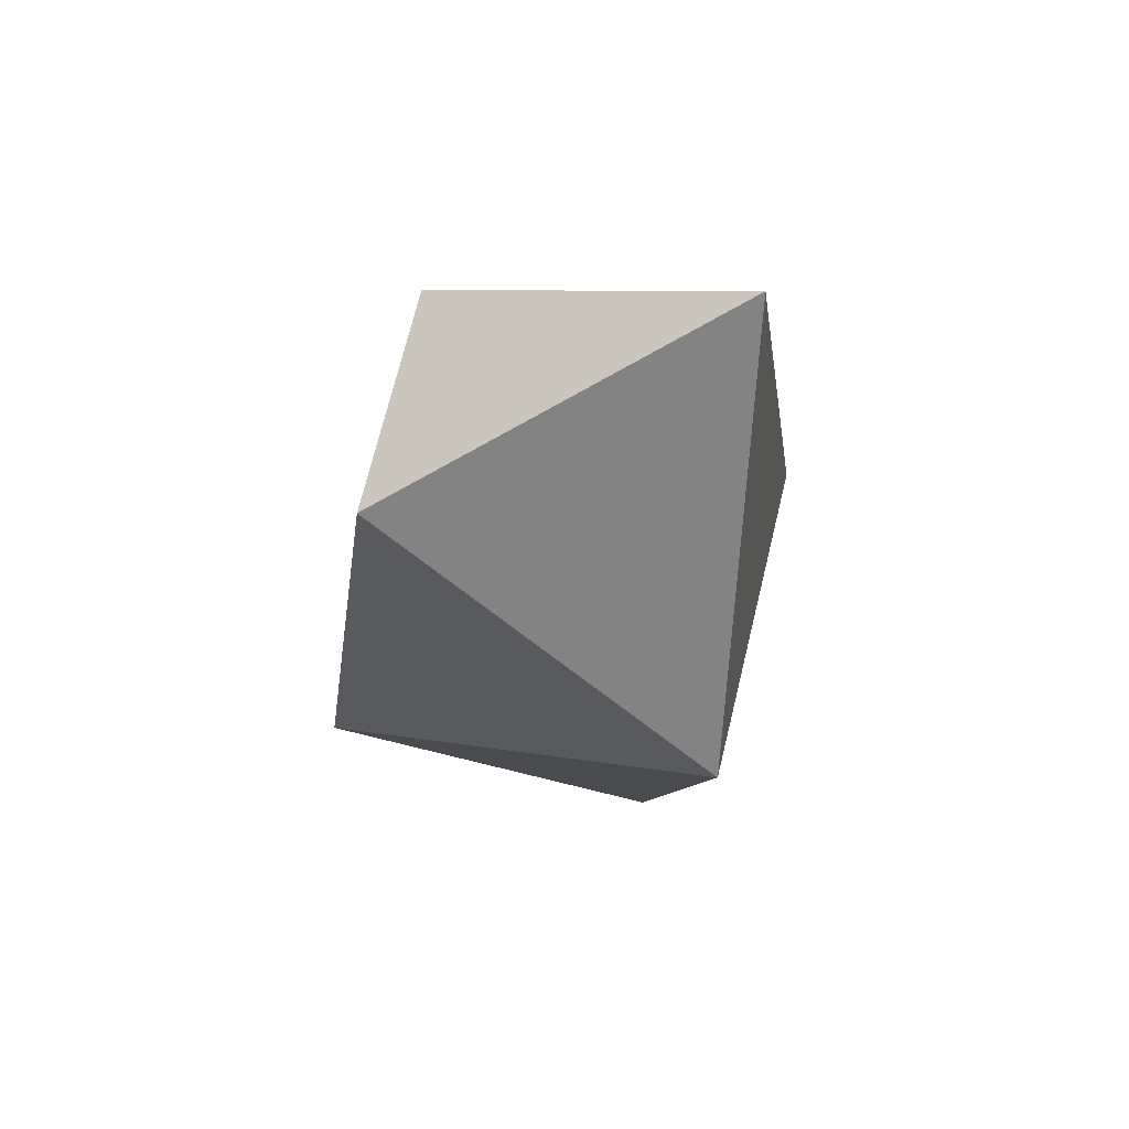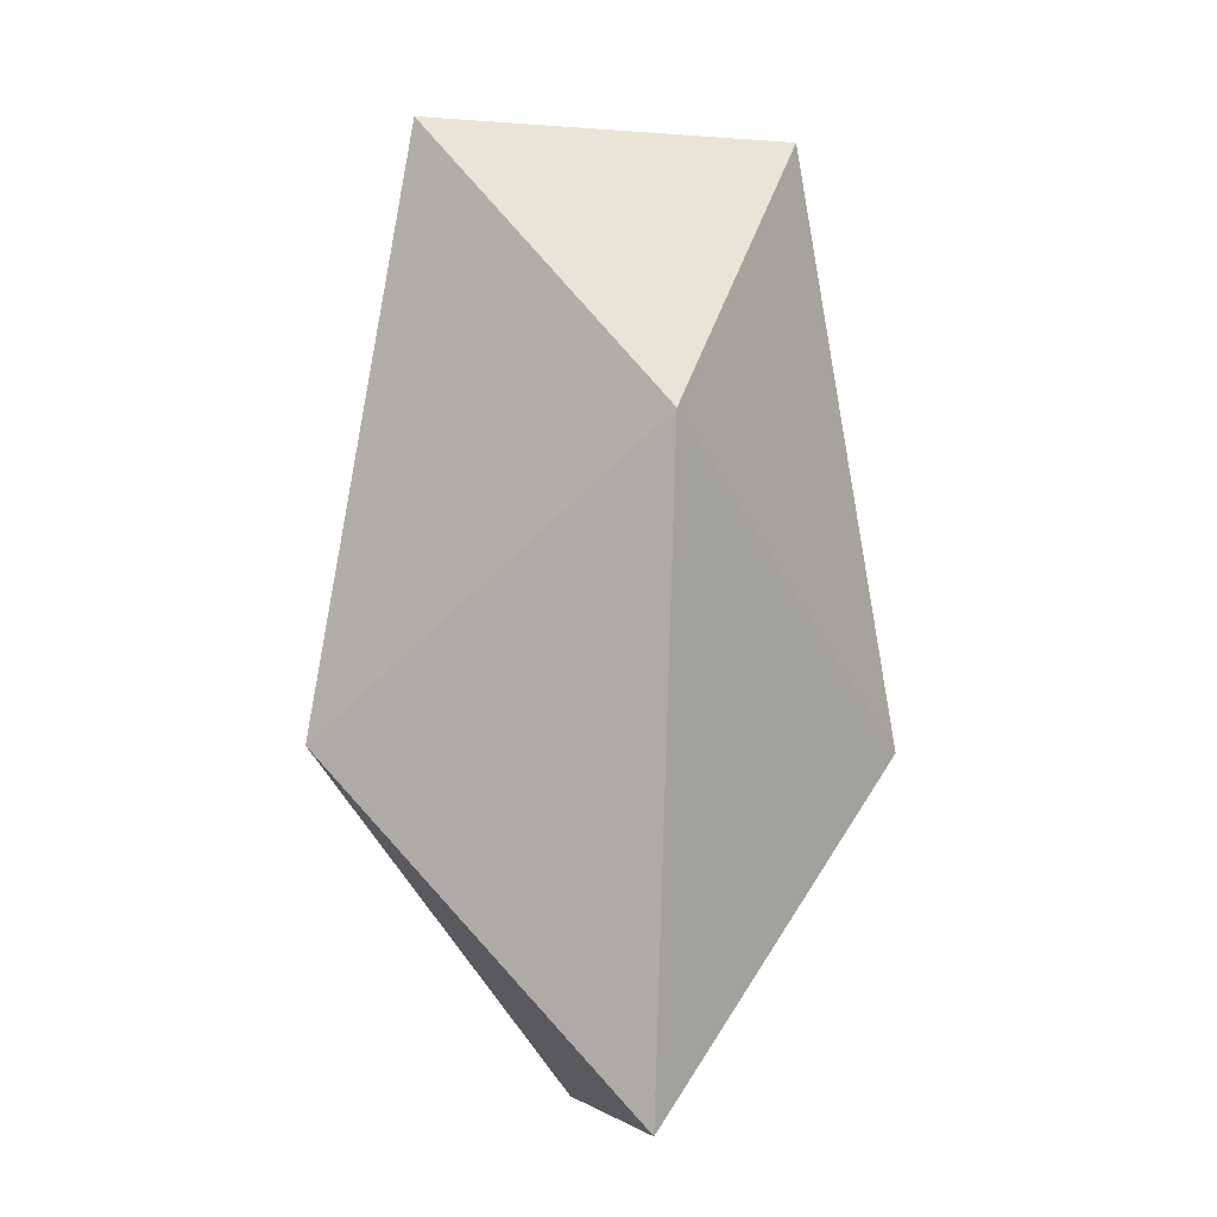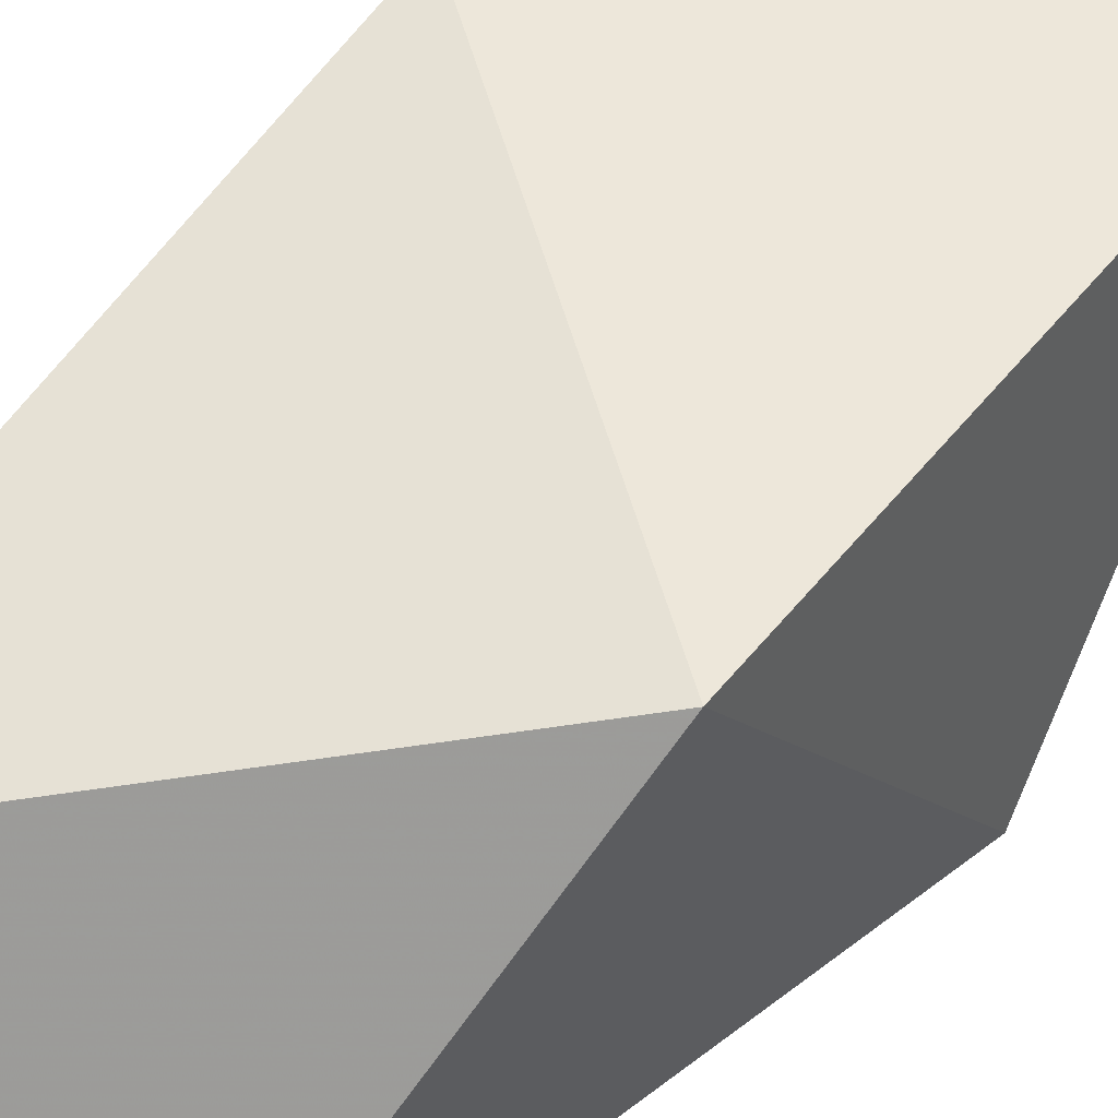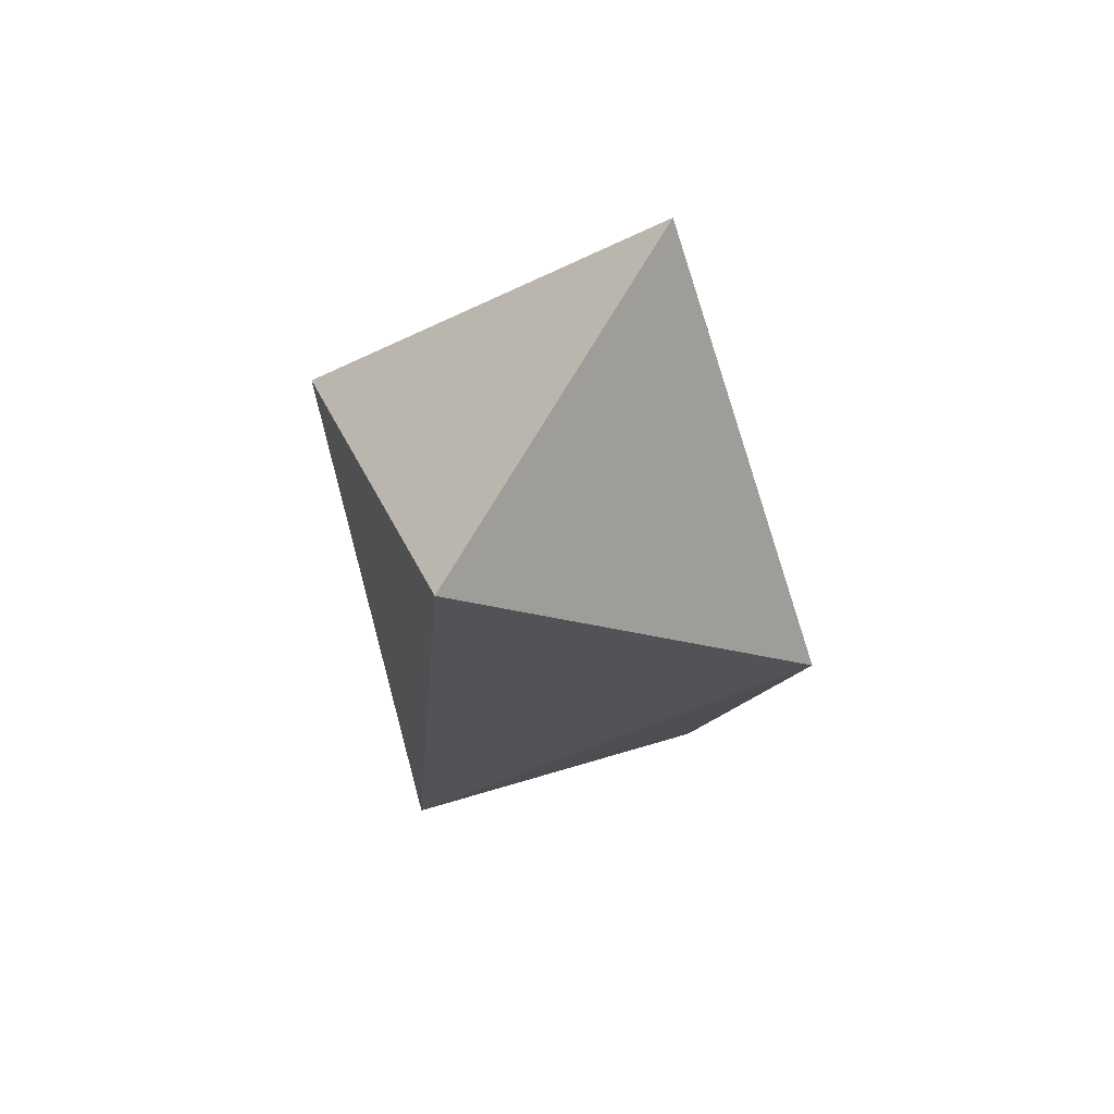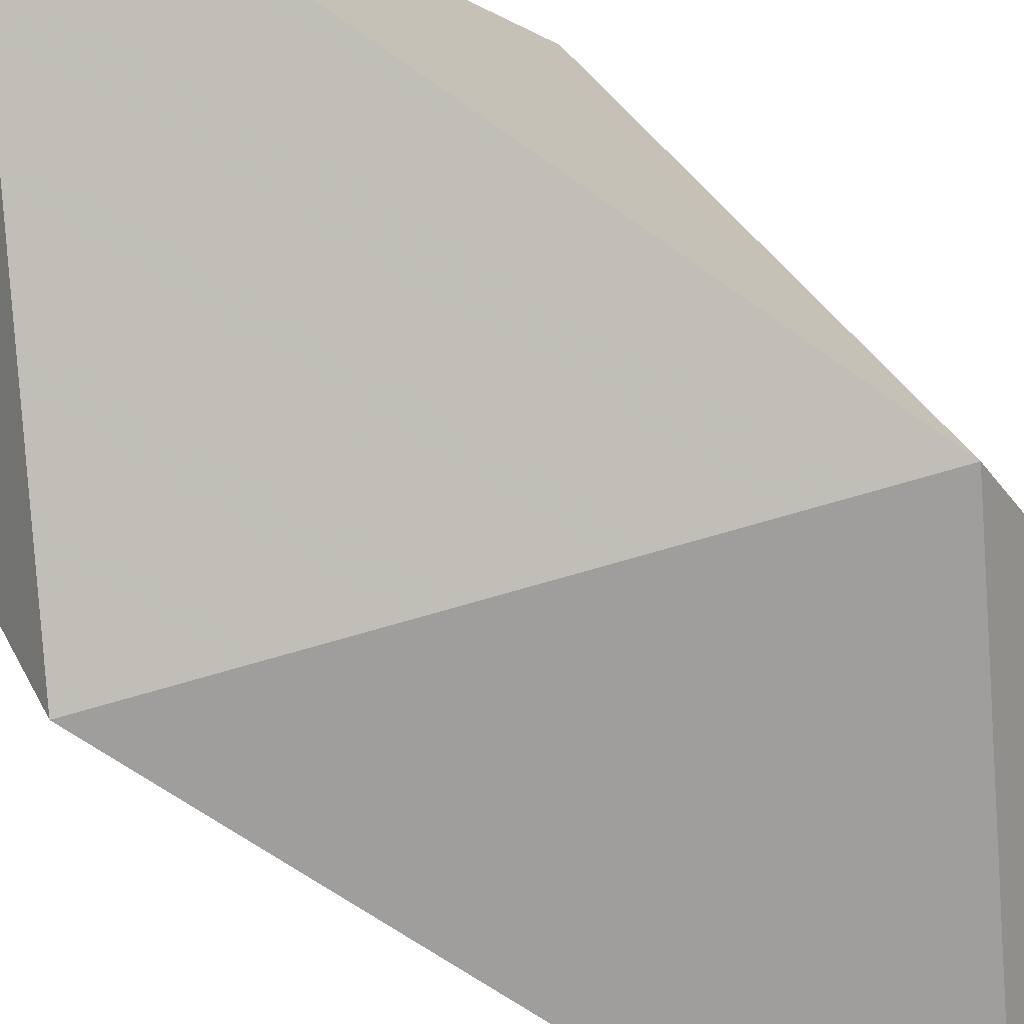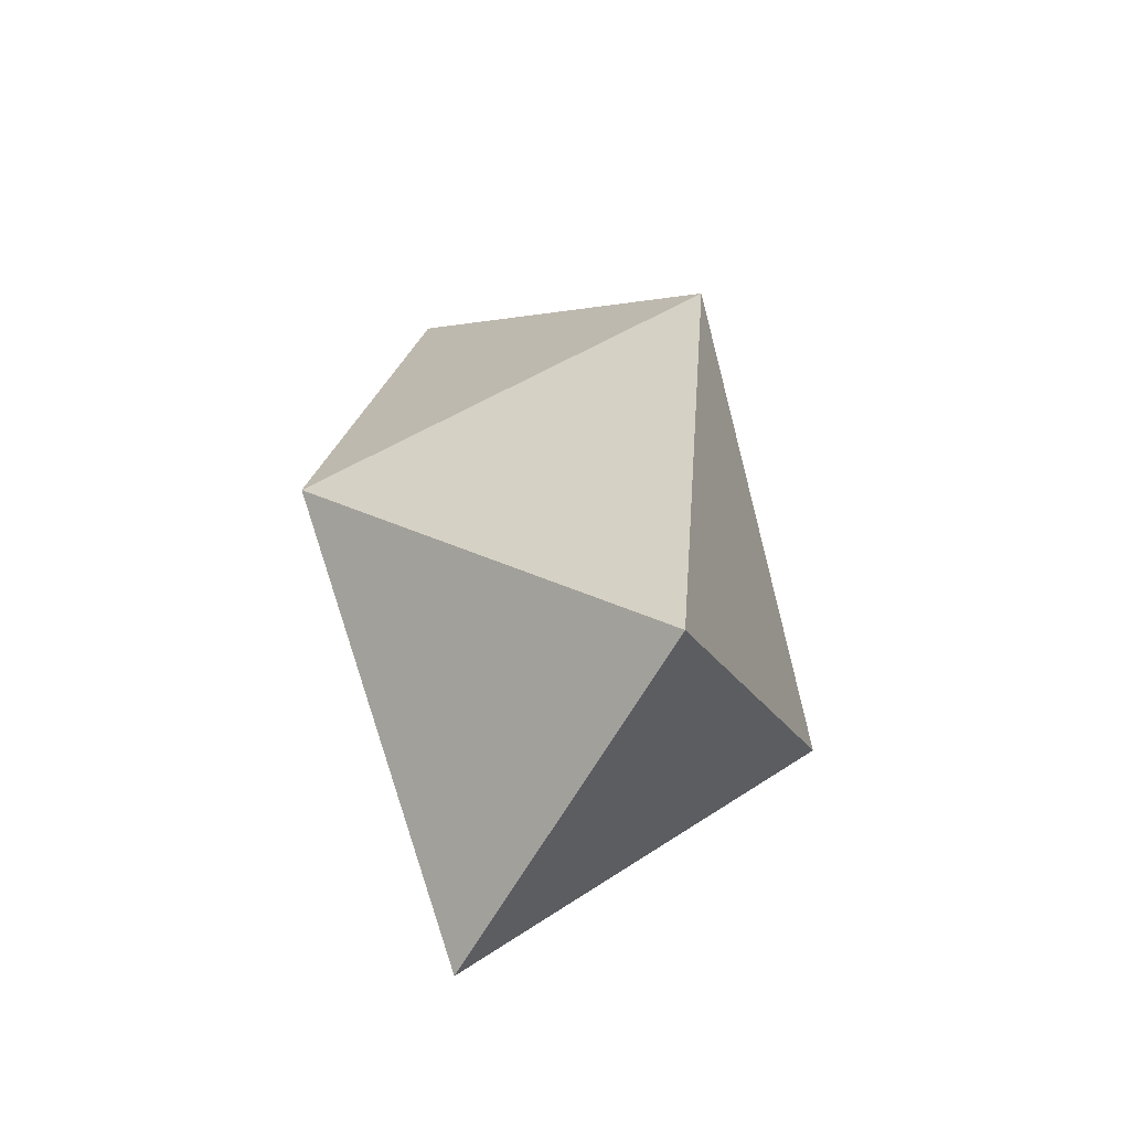
<metadata>
{"format":"obj","ext":"obj","renderer":"f3d","projection":"perspective","resolution":1024,"background":"white","views":[{"elev":73.7,"azim":-75.1,"up":"+Z"},{"elev":-7.2,"azim":-56.6,"up":"+Z"},{"elev":52.7,"azim":41.3,"up":"+Y"},{"elev":74.4,"azim":75.7,"up":"+Z"},{"elev":-78.6,"azim":-130.4,"up":"+Y"},{"elev":-64.8,"azim":105.3,"up":"+Z"}]}
</metadata>
<code>
v -0.03263 -0.03263 0.02178
v 0.02189 -0.02189 0.07664
v -0.02189 0.02189 0.07664
v 0.03263 0.03263 0.02178
v -0.03263 0.03263 -0.02178
v 0.02189 0.02189 -0.07664
v -0.02189 -0.02189 -0.07664
v 0.03263 -0.03263 -0.02178
f 1 2 3
f 3 2 4
f 3 4 5
f 5 4 6
f 5 6 7
f 7 6 8
f 7 8 1
f 1 8 2
f 2 8 4
f 4 8 6
f 7 1 5
f 5 1 3

</code>
